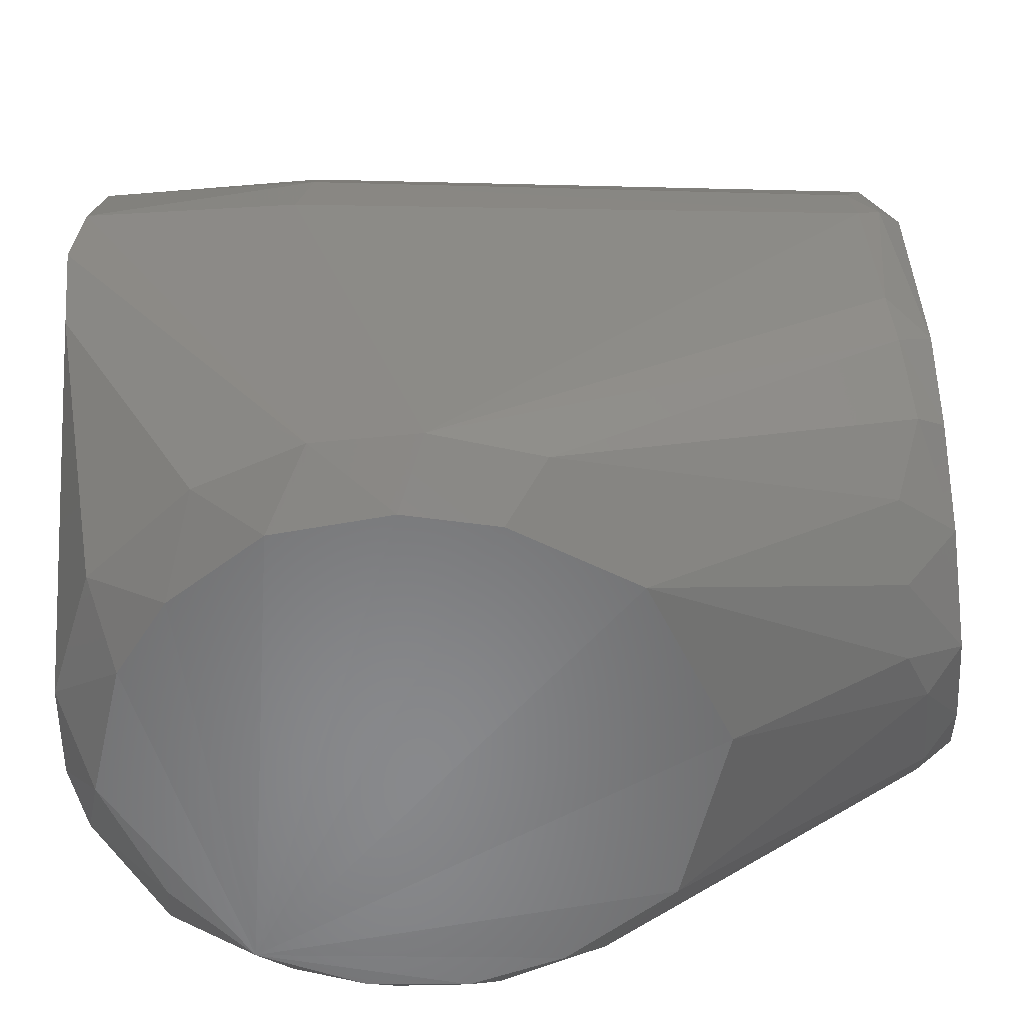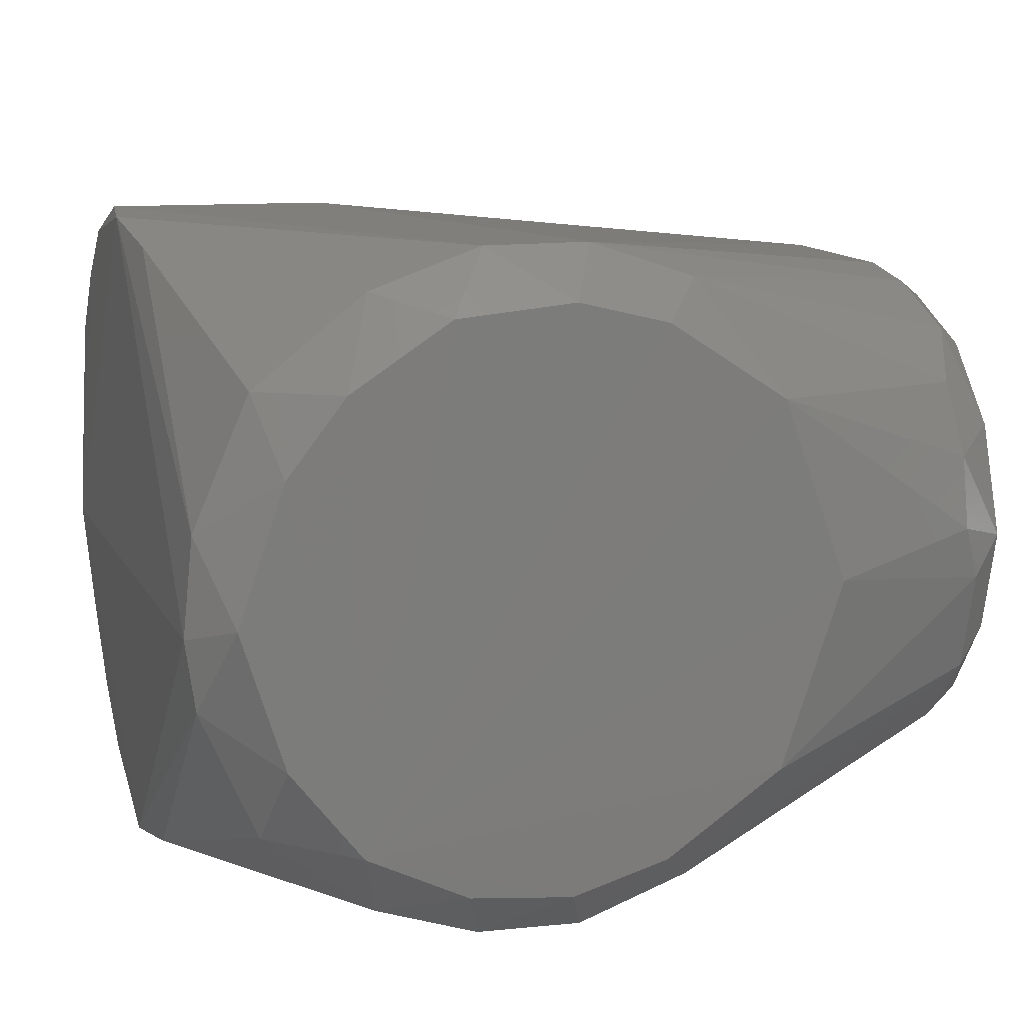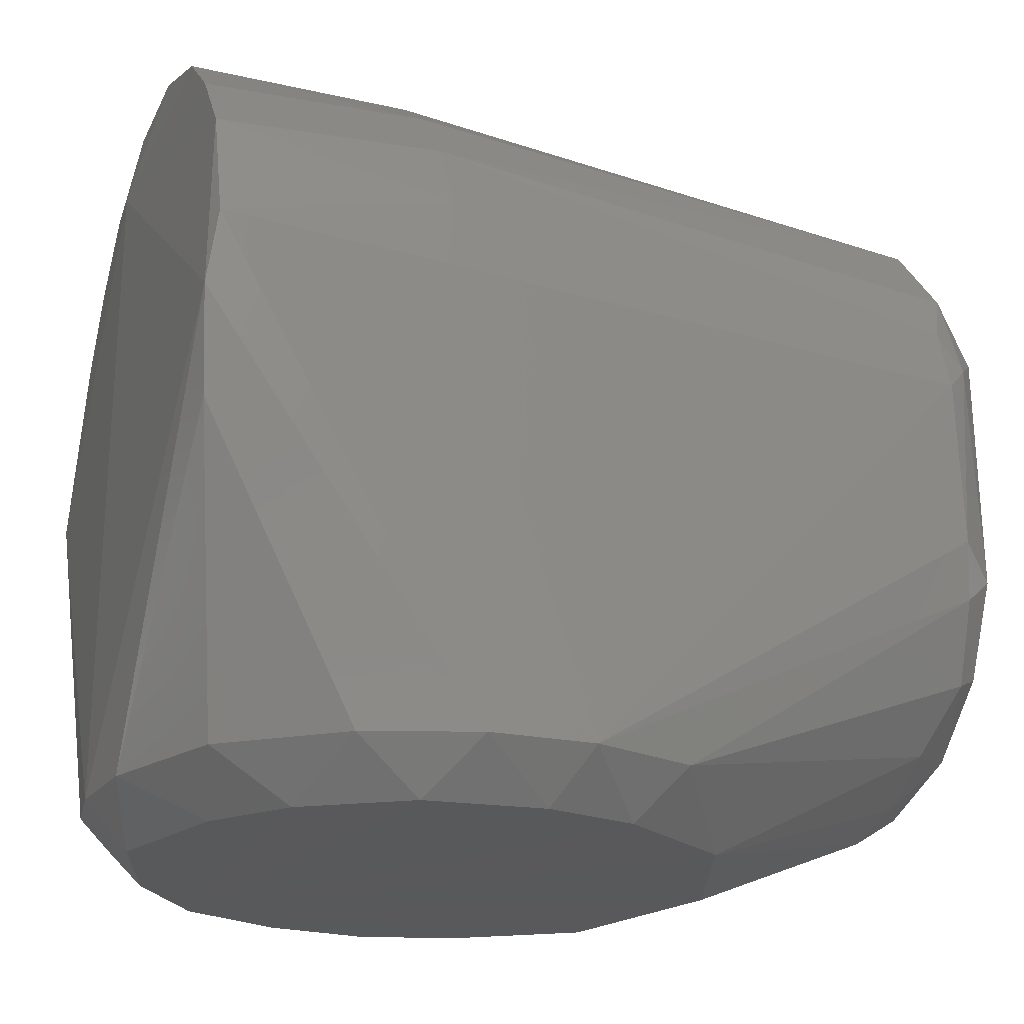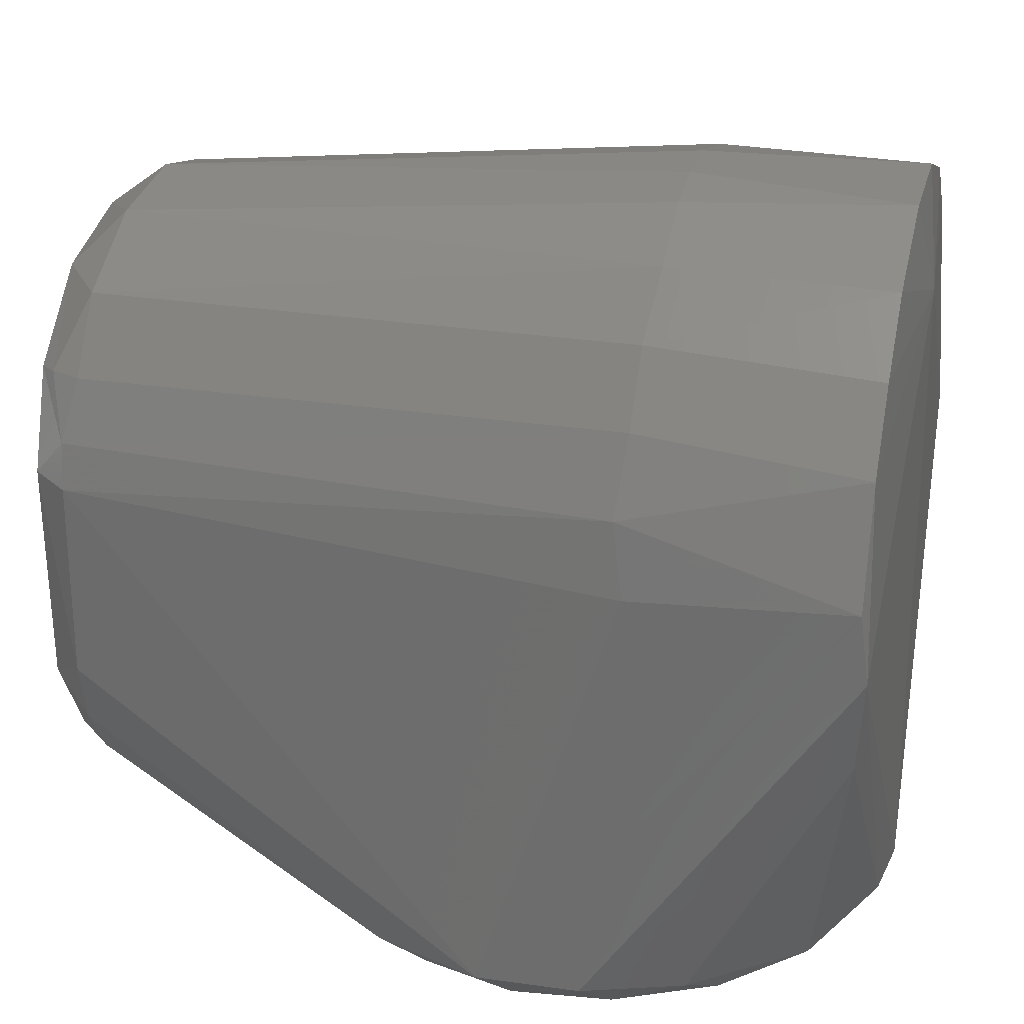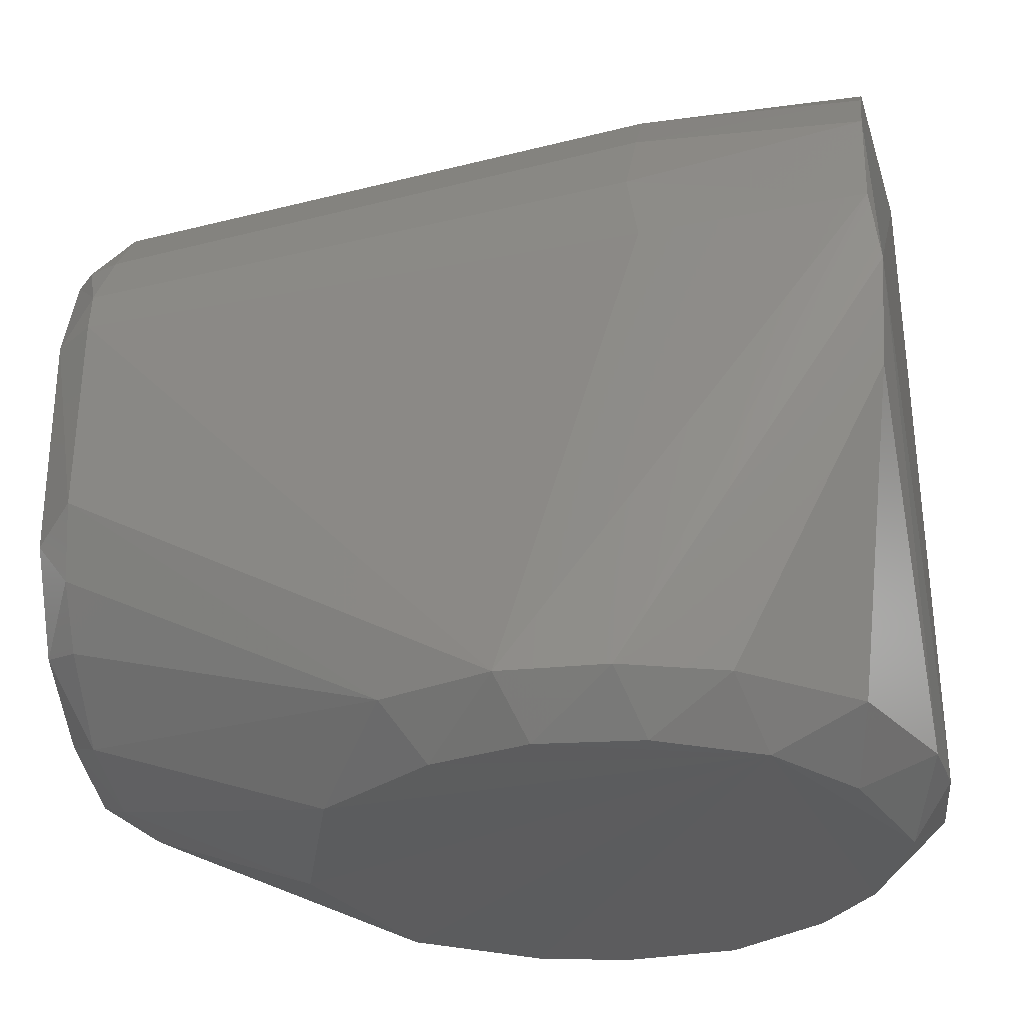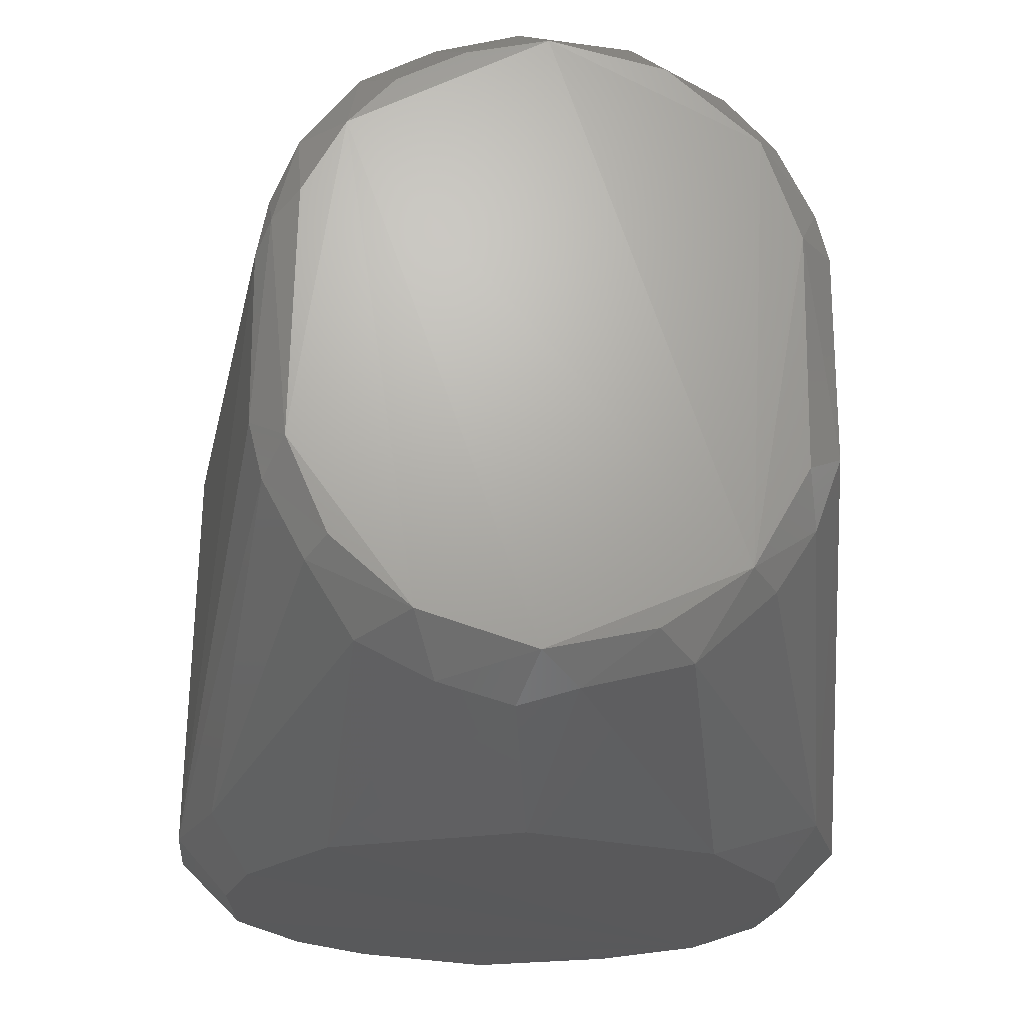
<metadata>
{"format":"stl","ext":"stl","renderer":"f3d","projection":"perspective","resolution":1024,"background":"white","views":[{"elev":-55.1,"azim":-174.1,"up":"+Z"},{"elev":12.8,"azim":161.6,"up":"+Y"},{"elev":-21.8,"azim":159.8,"up":"+Z"},{"elev":27.2,"azim":14.3,"up":"+Z"},{"elev":-29.6,"azim":11.0,"up":"+Z"},{"elev":-22.0,"azim":-94.7,"up":"+Z"}]}
</metadata>
<code>
# stl→obj: 95 verts, 186 faces
v -0.05133 0.04105 -0.000211
v -0.1038 0.005992 0.01499
v -0.1045 0.02167 0.01932
v 0.01806 0.07096 0.1269
v -0.1055 0.0595 0.1091
v -0.104 0.05704 0.1228
v 0.07315 -0.00723 0.1572
v 0.069 0.03842 0.1683
v 0.069 0.01336 0.1777
v 0.04055 -0.04973 -0.0001795
v -0.02532 0.05816 -8.161e-06
v -0.005203 0.06321 -9.094e-06
v 0.01313 -0.07345 0.01093
v -0.004778 -0.06357 -1.248e-05
v 0.01802 -0.06098 -5.029e-06
v -0.1041 0.005207 0.1655
v -0.104 0.02311 0.1606
v -0.1155 0.01739 0.1534
v -0.1056 0.03914 0.1514
v -0.1158 0.04164 0.1354
v -0.1155 0.03172 0.1462
v -0.1157 0.02641 0.03018
v -0.1156 0.05189 0.06515
v -0.05223 -0.04019 -0.0001681
v -0.02643 -0.05764 -6.554e-06
v -0.1107 0.05637 0.1148
v -0.1158 -7.347e-06 0.157
v -0.1159 -0.03919 0.04031
v 0.069 0.07423 0.1141
v 0.02082 0.07398 0.1106
v 0.06585 0.0009006 -0.0001705
v 0.05557 0.03059 -7.62e-06
v 0.07235 0.01857 0.01089
v 0.06001 0.04684 0.01107
v 0.04273 0.04688 -7.878e-06
v -0.01151 0.07402 0.011
v -0.0348 0.06603 0.011
v 0.071 -0.07355 0.09801
v 0.069 -0.07423 0.1141
v 0.069 -0.01337 0.1777
v 0.0712 0.0734 0.09766
v 0.0745 -0.002983 0.01126
v -0.06611 0.0006926 -1.043e-10
v 0.03559 -0.06576 0.011
v 0.01144 0.07404 0.011
v 0.05632 -0.02944 -7.61e-06
v 0.01949 0.06338 0.1431
v 0.069 0.06596 0.1395
v -0.1096 0.04736 0.04157
v -0.1038 0.0374 0.02741
v 0.01949 -0.06338 0.1431
v 0.069 -0.05349 0.1551
v 0.01941 -0.05196 0.1573
v -0.1079 -0.02838 0.02304
v -0.108 -0.006049 0.01753
v -0.1041 -0.01893 0.1629
v 0.01986 -0.005162 0.1779
v -0.1114 -0.04797 0.1358
v -0.1069 -0.05662 0.1227
v -0.1045 -0.05074 0.1359
v 0.069 -0.03842 0.1683
v 0.069 -0.06596 0.1395
v -0.1062 -0.05941 0.1128
v 0.01809 -0.07097 0.1269
v 0.02069 0.02728 0.1735
v 0.01995 0.00922 0.1779
v -0.1081 0.05145 0.1343
v -0.1157 0.05066 0.1193
v 0.06003 -0.04674 0.01101
v 0.06927 0.06894 0.07522
v -0.1158 0.002112 0.02251
v 0.07241 -0.0185 0.01098
v -0.1068 0.05925 0.07137
v -0.108 0.05623 0.05875
v -0.03494 -0.06598 0.011
v -0.1079 -0.0534 0.05141
v -0.108 -0.04494 0.03823
v -0.1155 0.04306 0.04482
v 0.01939 0.05193 0.1573
v 0.069 0.05349 0.1551
v -0.1068 -0.05925 0.06741
v -0.1155 -0.05198 0.1127
v 0.03559 0.06576 0.011
v -0.1155 -0.0207 0.02751
v -0.01028 -0.07444 0.011
v -0.1157 -0.02472 0.1513
v -0.1051 -0.03869 0.1509
v 0.02031 0.0411 0.1657
v -0.1155 -0.04408 0.1348
v 0.02039 -0.03731 0.1687
v 0.02079 0.06099 -8.731e-05
v 0.06925 -0.06893 0.07516
v -0.1156 -0.05127 0.0617
v 0.01989 -0.01912 0.176
v 0.02076 -0.07396 0.1107
f 1 2 3
f 4 5 6
f 7 8 9
f 10 11 12
f 13 14 15
f 16 17 18
f 19 20 21
f 22 20 23
f 24 10 25
f 26 6 5
f 27 20 28
f 19 21 17
f 4 29 30
f 31 32 33
f 34 32 35
f 36 11 37
f 36 12 11
f 38 39 13
f 7 9 40
f 41 7 42
f 1 43 2
f 10 44 15
f 1 10 43
f 41 45 29
f 31 46 10
f 4 6 47
f 4 47 48
f 49 37 50
f 51 52 53
f 54 55 24
f 56 57 16
f 58 59 60
f 7 61 52
f 56 16 27
f 7 40 61
f 7 52 62
f 63 64 59
f 10 35 32
f 41 29 48
f 41 48 7
f 65 66 9
f 67 68 20
f 65 9 8
f 51 60 59
f 69 44 10
f 41 70 45
f 71 3 2
f 69 46 72
f 73 74 23
f 1 11 10
f 75 76 77
f 71 2 55
f 49 78 74
f 79 8 80
f 81 63 82
f 38 72 42
f 45 70 83
f 7 48 80
f 41 42 33
f 34 70 33
f 71 84 28
f 54 77 28
f 21 20 18
f 24 43 10
f 53 52 61
f 85 63 81
f 65 16 66
f 86 58 87
f 66 57 9
f 65 88 17
f 86 27 89
f 56 87 90
f 69 10 46
f 85 25 14
f 38 62 39
f 90 87 53
f 27 16 18
f 19 47 67
f 91 83 35
f 31 42 72
f 19 88 79
f 86 87 56
f 71 22 3
f 69 72 92
f 23 74 78
f 36 74 73
f 36 5 30
f 28 77 76
f 27 18 20
f 85 14 13
f 81 93 76
f 24 55 43
f 51 87 60
f 64 51 59
f 1 37 11
f 31 33 42
f 92 13 44
f 38 7 62
f 31 10 32
f 69 92 44
f 91 35 10
f 44 13 15
f 54 24 75
f 7 80 8
f 34 83 70
f 54 28 84
f 56 90 94
f 63 95 64
f 81 82 93
f 59 89 82
f 63 59 82
f 51 62 52
f 86 89 58
f 86 56 27
f 85 75 25
f 4 30 5
f 51 53 87
f 67 6 26
f 71 20 22
f 81 76 75
f 38 13 92
f 21 18 17
f 9 57 40
f 4 48 29
f 36 37 74
f 36 45 12
f 36 73 5
f 49 22 78
f 36 30 29
f 43 55 2
f 71 55 84
f 24 25 75
f 22 23 78
f 67 26 68
f 49 74 37
f 67 47 6
f 47 79 80
f 19 17 88
f 73 26 5
f 58 60 87
f 93 28 76
f 91 12 45
f 54 75 77
f 10 15 14
f 38 92 72
f 64 62 51
f 34 35 83
f 10 14 25
f 31 72 46
f 41 33 70
f 26 23 68
f 94 40 57
f 90 61 94
f 64 39 62
f 85 13 39
f 58 89 59
f 54 84 55
f 94 61 40
f 85 81 75
f 19 67 20
f 91 45 83
f 90 53 61
f 79 88 8
f 73 23 26
f 19 79 47
f 71 28 20
f 23 20 68
f 36 29 45
f 1 50 37
f 1 3 50
f 85 95 63
f 93 82 28
f 28 82 89
f 34 33 32
f 49 50 22
f 64 95 39
f 27 28 89
f 16 57 66
f 38 42 7
f 85 39 95
f 65 17 16
f 47 80 48
f 22 50 3
f 56 94 57
f 91 10 12
f 65 8 88

</code>
